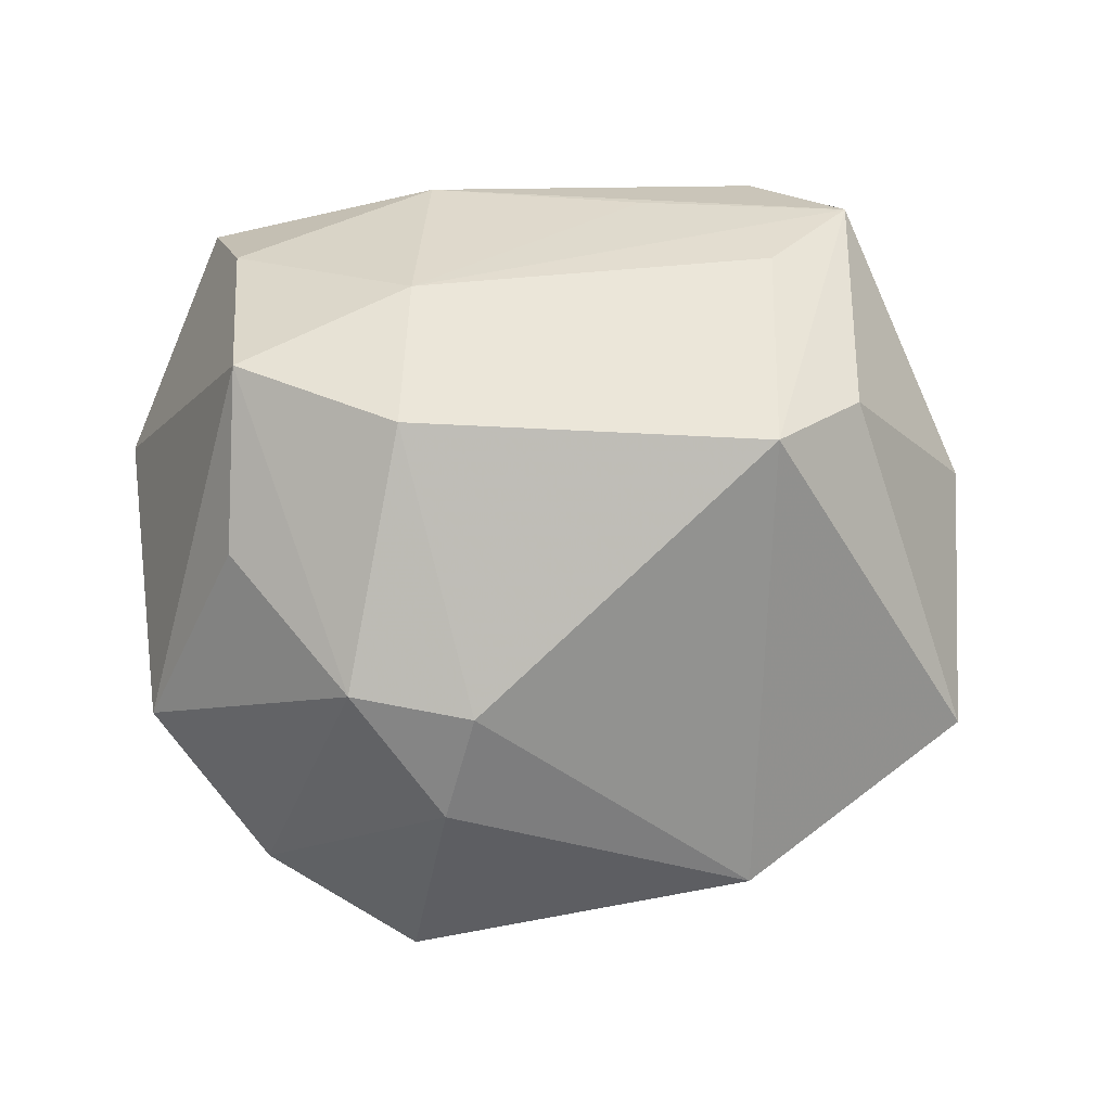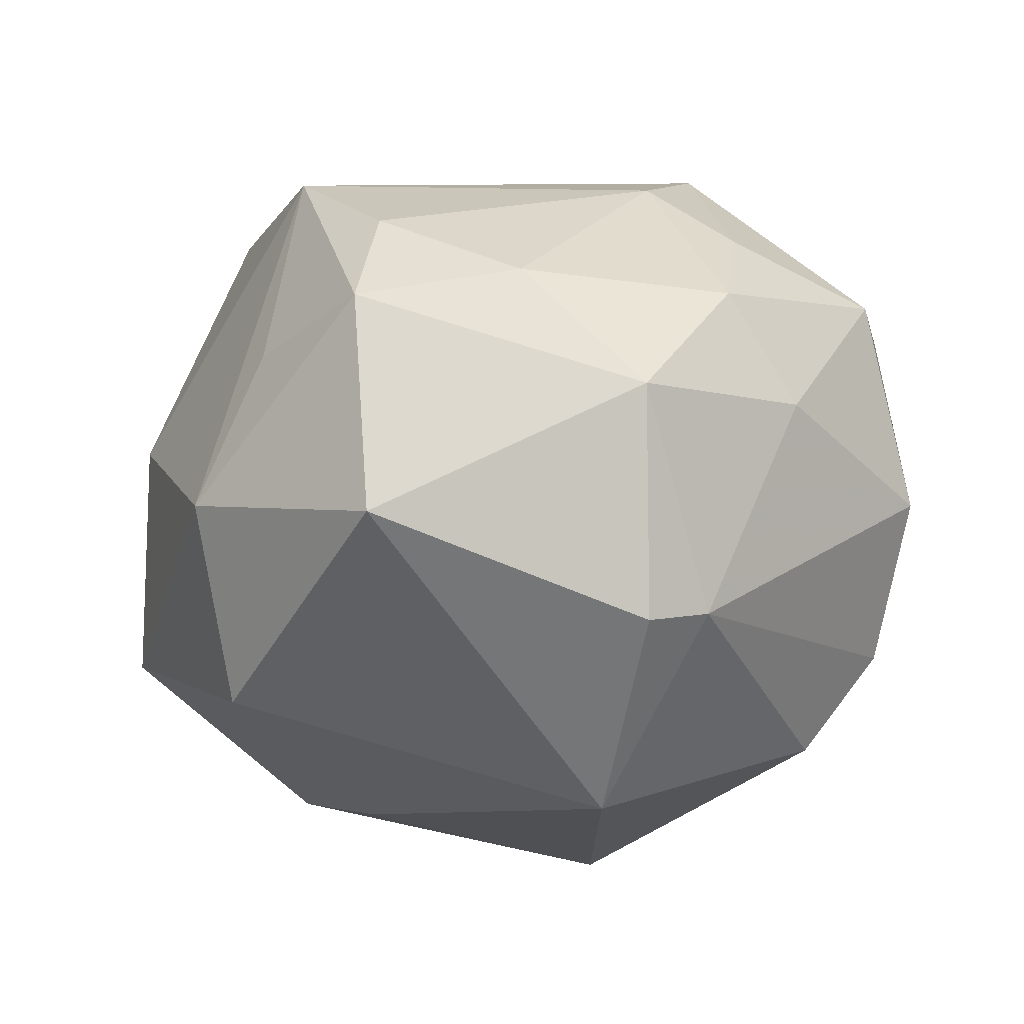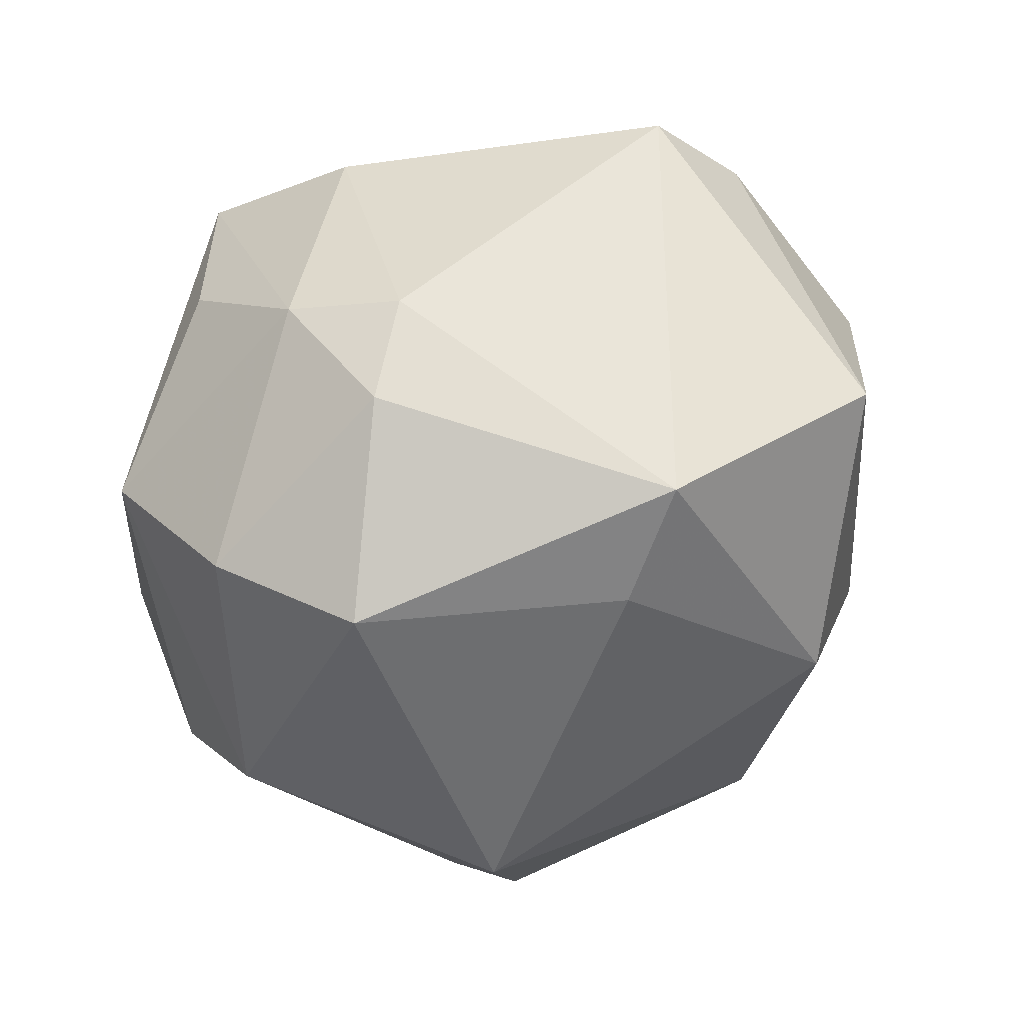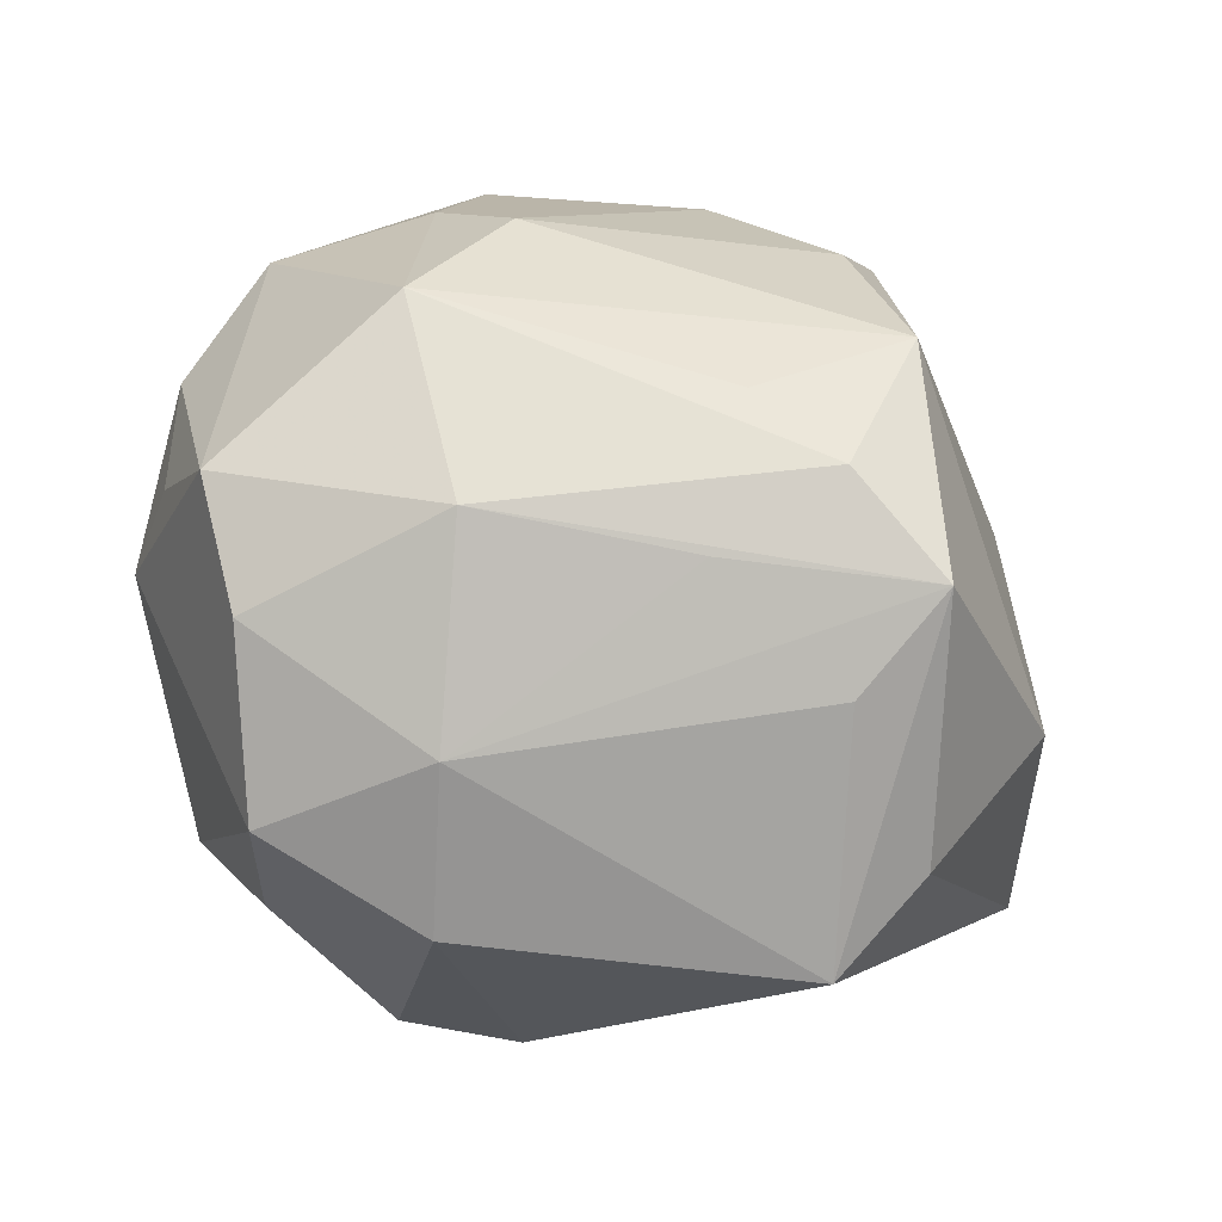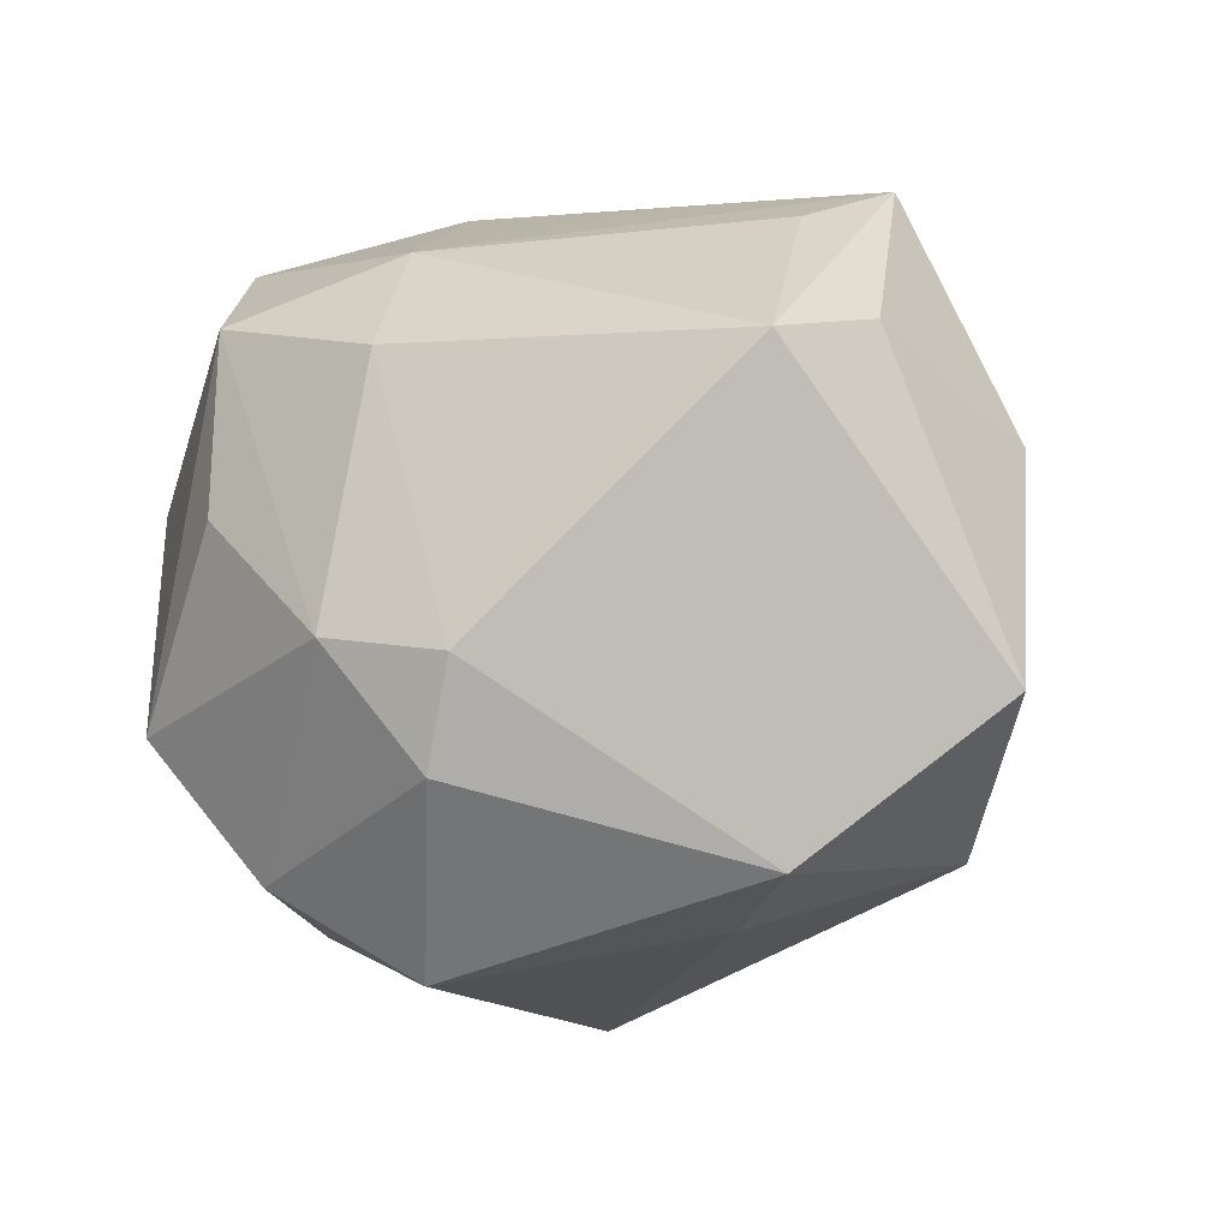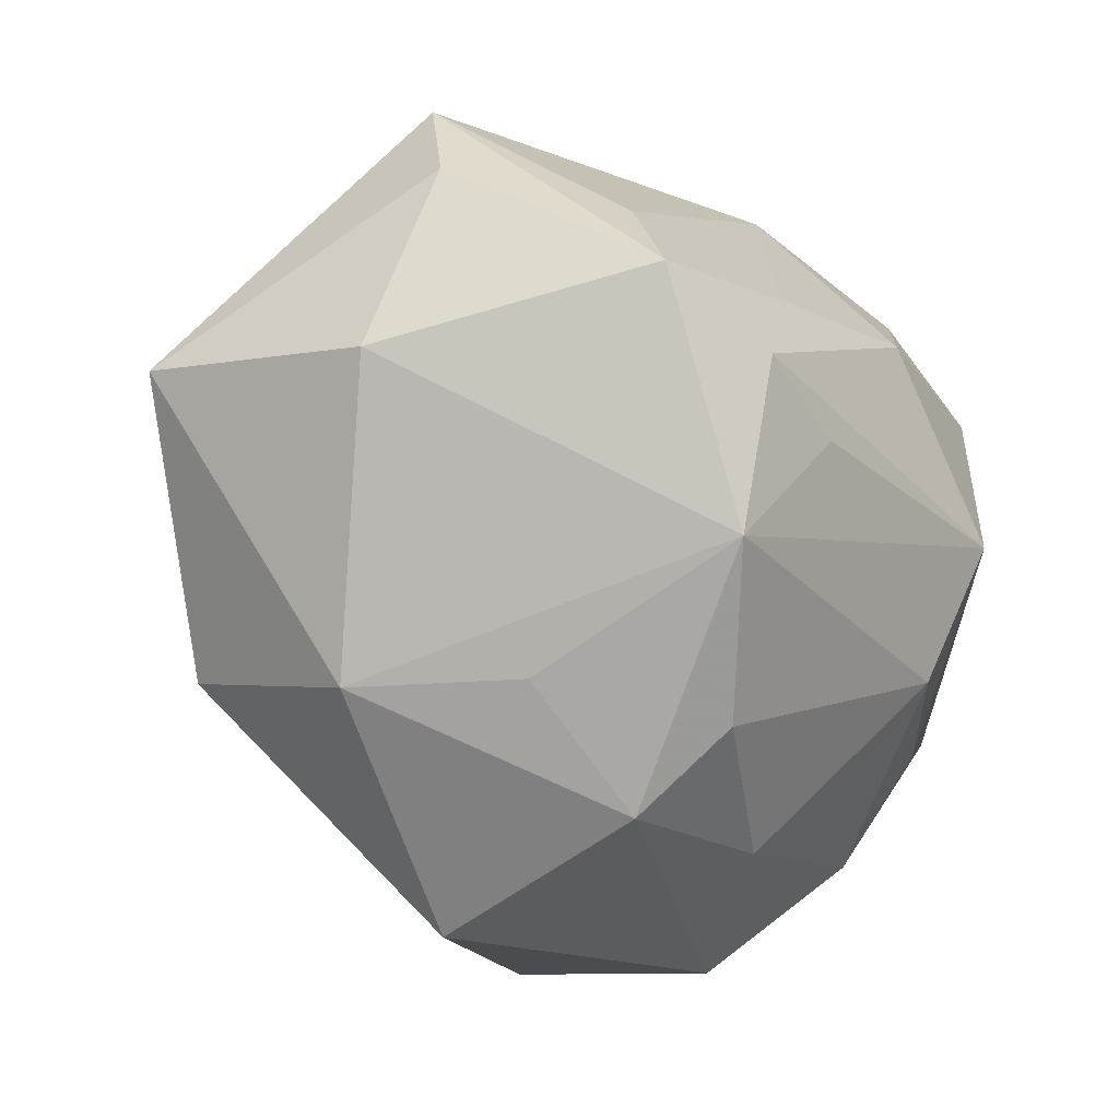
<metadata>
{"format":"obj","ext":"obj","renderer":"f3d","projection":"perspective","resolution":1024,"background":"white","views":[{"elev":0.9,"azim":-152.8,"up":"+Z"},{"elev":-14.0,"azim":12.6,"up":"+Z"},{"elev":-52.9,"azim":-146.9,"up":"+Z"},{"elev":61.8,"azim":-151.4,"up":"+Z"},{"elev":-17.2,"azim":-143.3,"up":"+Z"},{"elev":-34.0,"azim":-54.7,"up":"+Y"}]}
</metadata>
<code>
v 0.02568 -0.04945 0.001836
v -0.05375 -0.006624 0.009124
v -0.01311 -0.01037 0.04489
v -0.007885 0.04863 0.01441
v 0.04623 0.01926 -0.009241
v 0.03145 0.04007 -0.01974
v 0.02461 -0.004092 0.0449
v 0.03067 -0.0361 -0.02392
v 0.03331 -0.0241 0.02826
v -0.0358 -0.03614 -0.00671
v 0.02313 0.03424 0.03515
v 0.006452 0.01603 0.04443
v -0.04662 0.03206 0.01237
v -0.001638 0.04908 -0.01624
v 0.01908 0.03356 -0.03699
v -0.007671 -0.0537 -0.01322
v -0.02667 -0.03725 0.0126
v -0.02659 -0.006734 0.04555
v 0.01352 0.0494 0.02121
v -0.04138 -0.001376 0.04126
v -0.002567 0.03653 0.03058
v 0.02447 -0.04257 -0.0257
v -0.009023 0.03997 -0.03026
v -0.05057 0.01784 0.01698
v -0.01105 -0.04882 0.016
v -0.02285 0.004683 -0.04205
v 0.004389 0.02371 -0.0478
v 0.05394 -0.006436 -0.004332
v -0.03734 0.01194 0.03443
v -0.05677 0.001284 -0.02037
v 0.01429 0.04917 -0.0003691
v -0.03541 0.01395 -0.03905
v 0.04936 -0.0128 0.02148
v 0.01478 -0.02257 -0.04559
v 0.03815 0.001903 -0.03535
v 0.04762 0.003643 -0.02286
v 0.04203 0.02039 0.02496
v -0.03347 -0.02599 -0.03079
v -0.02474 -0.02775 0.03968
v -0.01834 0.008017 0.04234
v 0.009344 -0.04534 0.01895
v 0.02161 -0.02232 0.03708
v 0.03401 -0.036 0.01703
v 0.04152 -0.02986 0.003722
v 0.04926 0.006403 0.02193
v 0.0339 0.02266 0.03921
v -0.01492 0.04385 -0.01877
v -0.01021 -0.04087 0.02857
v 0.04438 0.02591 0.01255
f 49 19 11
f 2 30 10
f 10 30 38
f 25 17 10
f 45 28 49
f 6 19 49
f 15 6 35
f 21 11 19
f 24 13 30
f 30 2 24
f 20 13 24
f 24 2 20
f 32 38 30
f 32 13 47
f 30 13 32
f 37 45 49
f 14 6 15
f 36 35 6
f 29 13 20
f 20 21 29
f 29 21 13
f 4 21 19
f 13 21 4
f 19 14 4
f 47 13 4
f 4 14 47
f 11 21 12
f 20 18 12
f 27 35 34
f 15 35 27
f 48 42 39
f 3 18 39
f 39 18 20
f 20 2 39
f 39 25 48
f 17 25 39
f 39 2 10
f 10 17 39
f 28 45 33
f 48 25 41
f 25 1 41
f 41 42 48
f 34 35 8
f 8 36 28
f 35 36 8
f 19 6 31
f 31 14 19
f 6 14 31
f 5 6 49
f 5 36 6
f 49 28 5
f 28 36 5
f 40 21 20
f 20 12 40
f 40 12 21
f 7 42 9
f 9 33 7
f 7 39 42
f 3 39 7
f 7 18 3
f 7 12 18
f 26 27 34
f 32 27 26
f 34 38 26
f 38 32 26
f 23 32 47
f 23 27 32
f 47 14 23
f 23 14 15
f 15 27 23
f 28 33 44
f 44 8 28
f 1 8 44
f 43 41 1
f 43 33 9
f 9 42 43
f 42 41 43
f 1 44 43
f 43 44 33
f 34 8 22
f 22 8 1
f 46 33 45
f 46 7 33
f 45 37 46
f 49 11 46
f 46 37 49
f 11 12 46
f 12 7 46
f 10 38 16
f 16 25 10
f 16 38 34
f 34 22 16
f 16 1 25
f 16 22 1

</code>
